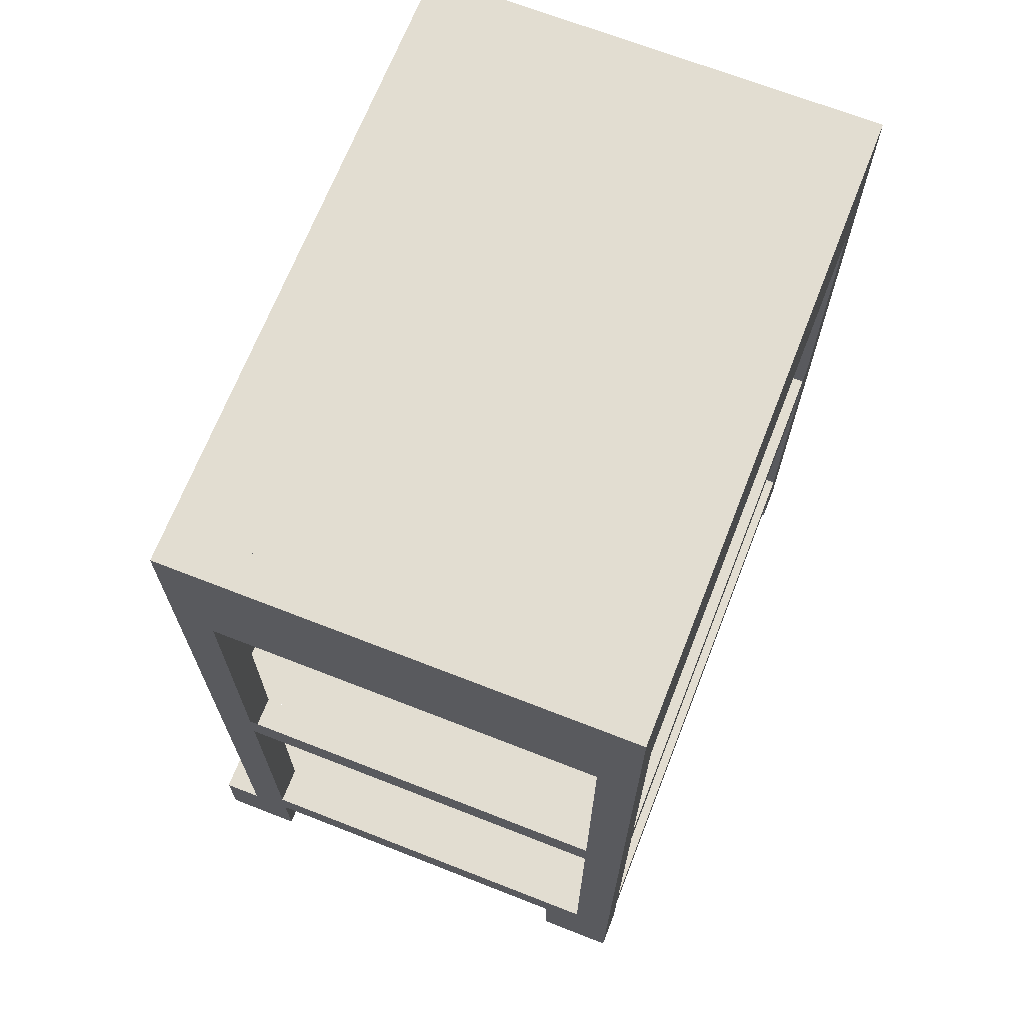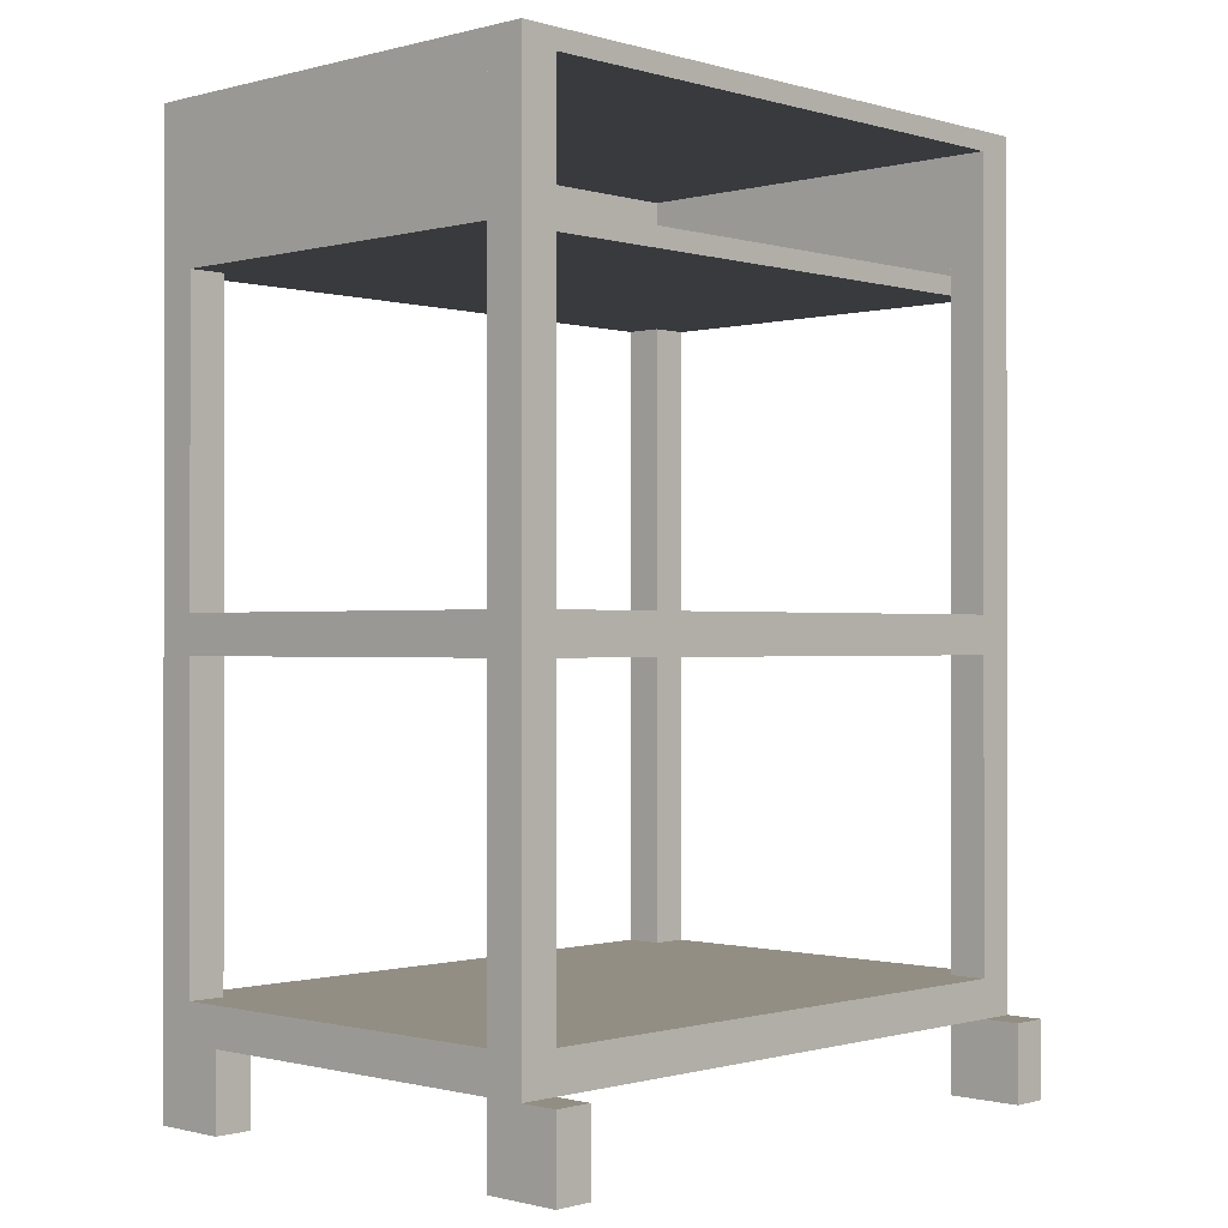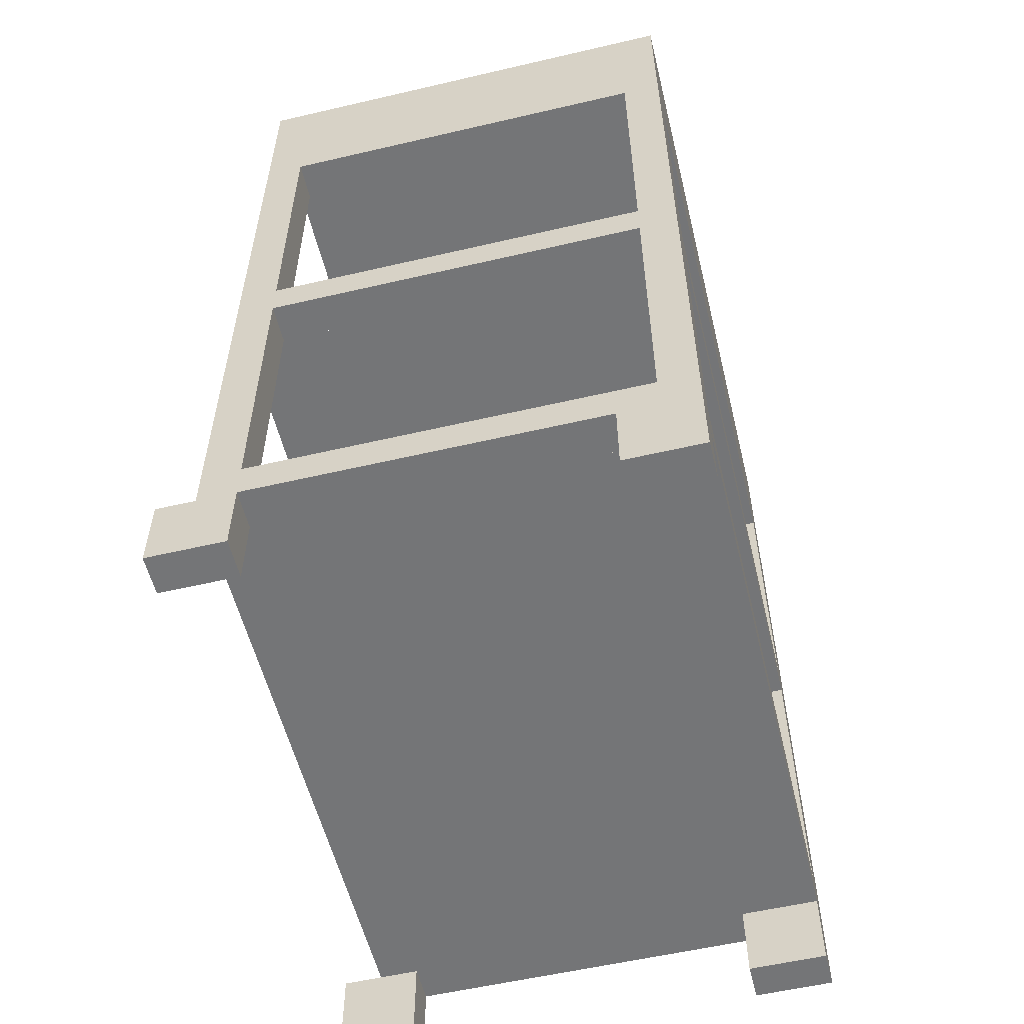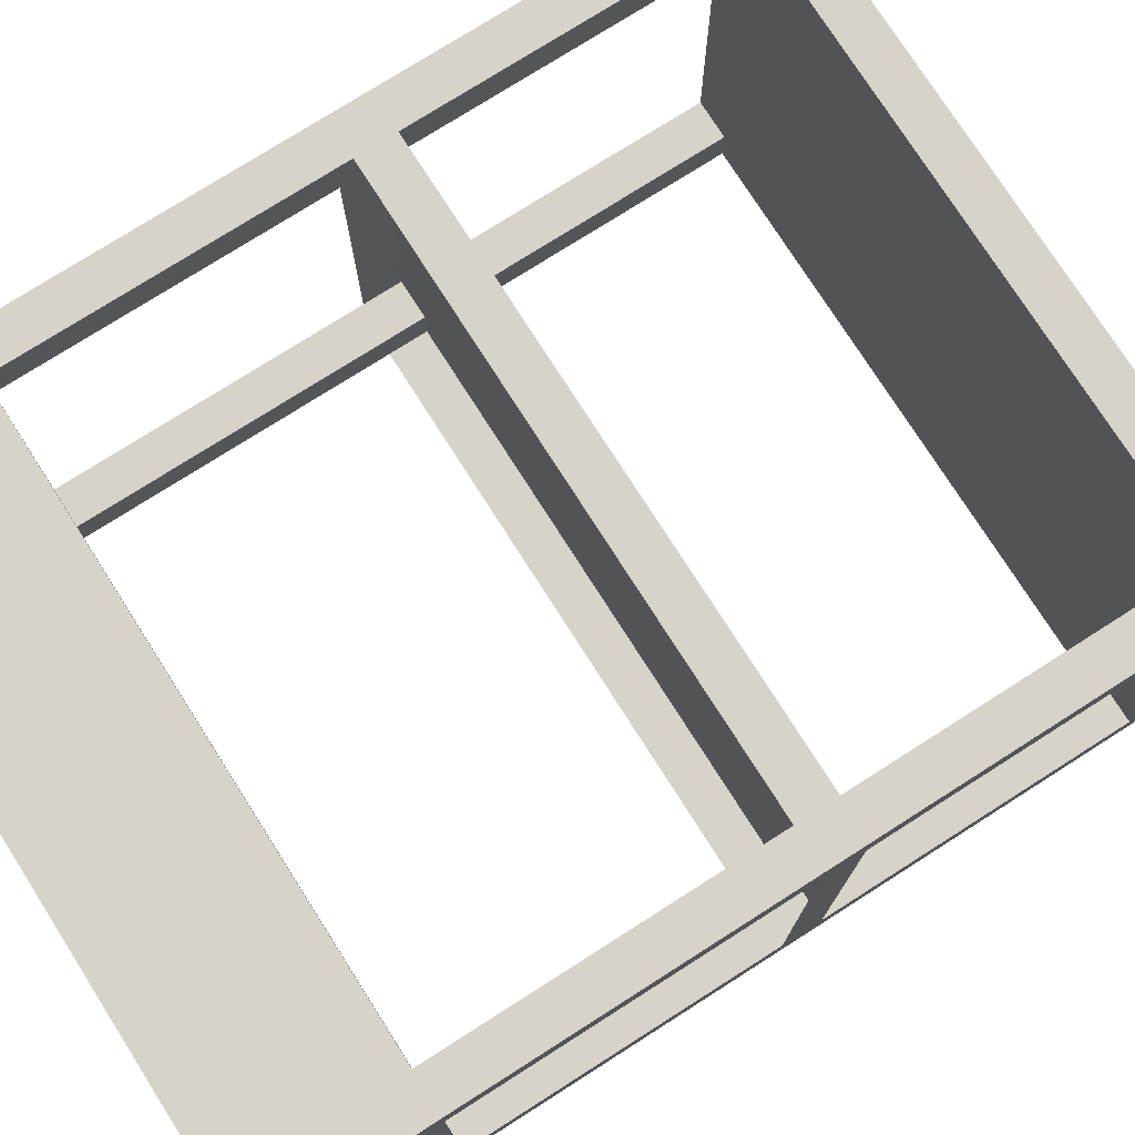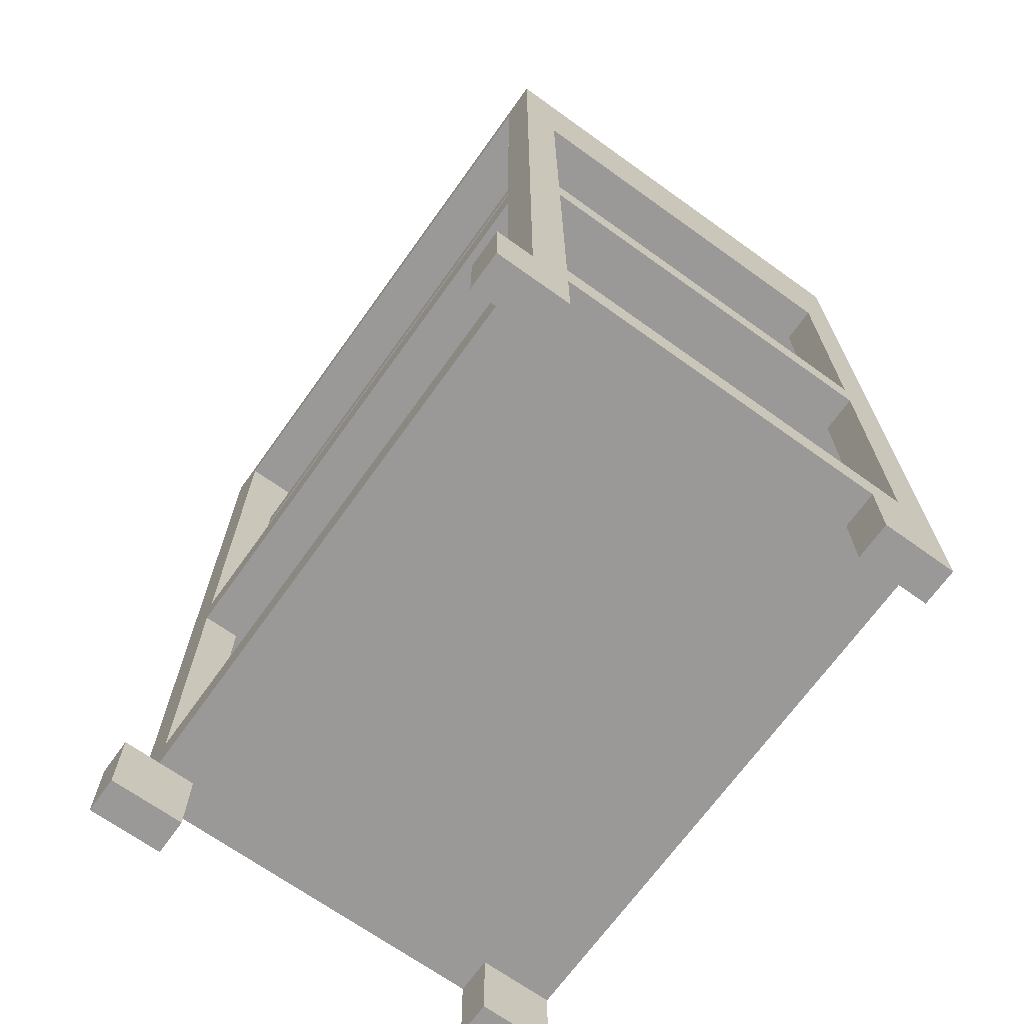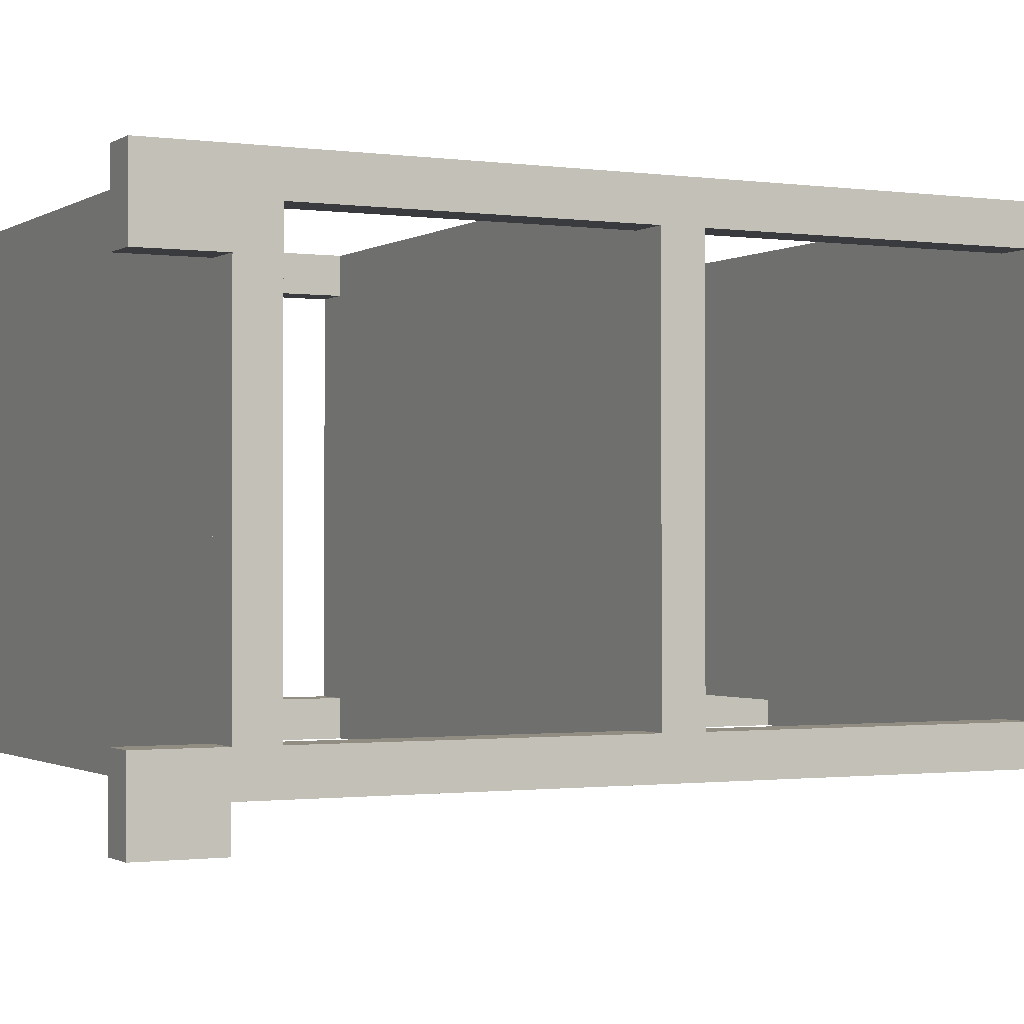
<metadata>
{"format":"obj","ext":"obj","renderer":"f3d","projection":"perspective","resolution":1024,"background":"white","views":[{"elev":68.5,"azim":-68.6,"up":"+Y"},{"elev":-0.6,"azim":133.6,"up":"+Y"},{"elev":-56.4,"azim":-76.3,"up":"+Y"},{"elev":76.2,"azim":-122.5,"up":"+Z"},{"elev":-69.0,"azim":-125.6,"up":"+Y"},{"elev":-1.1,"azim":63.2,"up":"+Z"}]}
</metadata>
<code>
o cube
v 0.4375 0.1875 0.375
v 0.4375 0.1875 -0.375
v 0.4375 0.125 0.375
v 0.4375 0.125 -0.375
v -0.5 0.1875 -0.375
v -0.5 0.1875 0.375
v -0.5 0.125 -0.375
v -0.5 0.125 0.375
f 4 7 5 2
f 3 4 2 1
f 8 3 1 6
f 7 8 6 5
f 6 1 2 5
f 7 4 3 8
o cube
v -0.5 0.1875 0.3125
v -0.5 0.1875 -0.3125
v -0.5 0.125 0.3125
v -0.5 0.125 -0.3125
v -0.5625 0.1875 -0.3125
v -0.5625 0.1875 0.3125
v -0.5625 0.125 -0.3125
v -0.5625 0.125 0.3125
f 12 15 13 10
f 11 12 10 9
f 16 11 9 14
f 15 16 14 13
f 14 9 10 13
f 15 12 11 16
o cube
v 0.5 0.1875 0.3125
v 0.5 0.1875 -0.3125
v 0.5 0.125 0.3125
v 0.5 0.125 -0.3125
v 0.4375 0.1875 -0.3125
v 0.4375 0.1875 0.3125
v 0.4375 0.125 -0.3125
v 0.4375 0.125 0.3125
f 20 23 21 18
f 19 20 18 17
f 24 19 17 22
f 23 24 22 21
f 22 17 18 21
f 23 20 19 24
o cube
v 0.5 0.6875 0.3125
v 0.5 0.6875 -0.3125
v 0.5 0.6875 0.3125
v 0.5 0.6875 -0.3125
v 0.4375 0.6875 -0.3125
v 0.4375 0.6875 0.3125
v 0.4375 0.6875 -0.3125
v 0.4375 0.6875 0.3125
f 28 31 29 26
f 27 28 26 25
f 32 27 25 30
f 31 32 30 29
f 30 25 26 29
f 31 28 27 32
o cube
v -0.5 0.6875 0.3125
v -0.5 0.6875 -0.3125
v -0.5 0.6875 0.3125
v -0.5 0.6875 -0.3125
v -0.5625 0.6875 -0.3125
v -0.5625 0.6875 0.3125
v -0.5625 0.6875 -0.3125
v -0.5625 0.6875 0.3125
f 36 39 37 34
f 35 36 34 33
f 40 35 33 38
f 39 40 38 37
f 38 33 34 37
f 39 36 35 40
o cube
v 0.4375 0.6875 0.375
v 0.4375 0.6875 -0.375
v 0.4375 0.6875 0.375
v 0.4375 0.6875 -0.375
v -0.5 0.6875 -0.375
v -0.5 0.6875 0.375
v -0.5 0.6875 -0.375
v -0.5 0.6875 0.375
f 44 47 45 42
f 43 44 42 41
f 48 43 41 46
f 47 48 46 45
f 46 41 42 45
f 47 44 43 48
o cube
v -0.5625 0.75 0.3125
v -0.5625 0.75 -0.3125
v -0.5625 0.6875 0.3125
v -0.5625 0.6875 -0.3125
v -0.5625 0.75 -0.3125
v -0.5625 0.75 0.3125
v -0.5625 0.6875 -0.3125
v -0.5625 0.6875 0.3125
f 52 55 53 50
f 51 52 50 49
f 56 51 49 54
f 55 56 54 53
f 54 49 50 53
f 55 52 51 56
o cube
v 0.5 0.75 0.3125
v 0.5 0.75 -0.3125
v 0.5 0.6875 0.3125
v 0.5 0.6875 -0.3125
v 0.5 0.75 -0.3125
v 0.5 0.75 0.3125
v 0.5 0.6875 -0.3125
v 0.5 0.6875 0.3125
f 60 63 61 58
f 59 60 58 57
f 64 59 57 62
f 63 64 62 61
f 62 57 58 61
f 63 60 59 64
o cube
v -0.5 0.75 0.375
v 0.4375 0.75 0.375
v -0.5 0.6875 0.375
v 0.4375 0.6875 0.375
v 0.4375 0.75 0.375
v -0.5 0.75 0.375
v 0.4375 0.6875 0.375
v -0.5 0.6875 0.375
f 68 71 69 66
f 67 68 66 65
f 72 67 65 70
f 71 72 70 69
f 70 65 66 69
f 71 68 67 72
o cube
v -0.5 0.75 -0.375
v 0.4375 0.75 -0.375
v -0.5 0.6875 -0.375
v 0.4375 0.6875 -0.375
v 0.4375 0.75 -0.375
v -0.5 0.75 -0.375
v 0.4375 0.6875 -0.375
v -0.5 0.6875 -0.375
f 76 79 77 74
f 75 76 74 73
f 80 75 73 78
f 79 80 78 77
f 78 73 74 77
f 79 76 75 80
o cube
v -0.5 1.5 0.3125
v -0.5 1.5 -0.3125
v -0.5 1.25 0.3125
v -0.5 1.25 -0.3125
v -0.5625 1.5 -0.3125
v -0.5625 1.5 0.3125
v -0.5625 1.25 -0.3125
v -0.5625 1.25 0.3125
f 84 87 85 82
f 83 84 82 81
f 88 83 81 86
f 87 88 86 85
f 86 81 82 85
f 87 84 83 88
o cube
v 0.5 1.5 0.3125
v 0.5 1.5 -0.3125
v 0.5 1.25 0.3125
v 0.5 1.25 -0.3125
v 0.4375 1.5 -0.3125
v 0.4375 1.5 0.3125
v 0.4375 1.25 -0.3125
v 0.4375 1.25 0.3125
f 92 95 93 90
f 91 92 90 89
f 96 91 89 94
f 95 96 94 93
f 94 89 90 93
f 95 92 91 96
o cube
v -0.5 1.5 0.375
v 0.4375 1.5 0.375
v -0.5 1.25 0.375
v 0.4375 1.25 0.375
v 0.4375 1.5 0.3125
v -0.5 1.5 0.3125
v 0.4375 1.25 0.3125
v -0.5 1.25 0.3125
f 100 103 101 98
f 99 100 98 97
f 104 99 97 102
f 103 104 102 101
f 102 97 98 101
f 103 100 99 104
o cube
v 0.4375 1.281 0.3125
v 0.4375 1.281 -0.3125
v 0.4375 1.25 0.3125
v 0.4375 1.25 -0.3125
v -0.5 1.281 -0.3125
v -0.5 1.281 0.3125
v -0.5 1.25 -0.3125
v -0.5 1.25 0.3125
f 108 111 109 106
f 107 108 106 105
f 112 107 105 110
f 111 112 110 109
f 110 105 106 109
f 111 108 107 112
o cube
v 0.4375 1.5 0.3125
v 0.4375 1.5 -0.375
v 0.4375 1.469 0.3125
v 0.4375 1.469 -0.375
v -0.5 1.5 -0.375
v -0.5 1.5 0.3125
v -0.5 1.469 -0.375
v -0.5 1.469 0.3125
f 116 119 117 114
f 115 116 114 113
f 120 115 113 118
f 119 120 118 117
f 118 113 114 117
f 119 116 115 120
o cube
v -0.5 0.125 -0.3125
v -0.5 0.125 -0.4375
v -0.5 0 -0.3125
v -0.5 0 -0.4375
v -0.5625 0.125 -0.4375
v -0.5625 0.125 -0.3125
v -0.5625 0 -0.4375
v -0.5625 0 -0.3125
f 124 127 125 122
f 123 124 122 121
f 128 123 121 126
f 127 128 126 125
f 126 121 122 125
f 127 124 123 128
o cube
v 0.5 0.125 0.375
v 0.5 0.125 0.25
v 0.5 0 0.375
v 0.5 0 0.25
v 0.4375 0.125 0.25
v 0.4375 0.125 0.375
v 0.4375 0 0.25
v 0.4375 0 0.375
f 132 135 133 130
f 131 132 130 129
f 136 131 129 134
f 135 136 134 133
f 134 129 130 133
f 135 132 131 136
o cube
v 0.5 0.125 -0.3125
v 0.5 0.125 -0.4375
v 0.5 0 -0.3125
v 0.5 0 -0.4375
v 0.4375 0.125 -0.4375
v 0.4375 0.125 -0.3125
v 0.4375 0 -0.4375
v 0.4375 0 -0.3125
f 140 143 141 138
f 139 140 138 137
f 144 139 137 142
f 143 144 142 141
f 142 137 138 141
f 143 140 139 144
o cube
v -0.5 0.125 0.375
v -0.5 0.125 0.25
v -0.5 0 0.375
v -0.5 0 0.25
v -0.5625 0.125 0.25
v -0.5625 0.125 0.375
v -0.5625 0 0.25
v -0.5625 0 0.375
f 148 151 149 146
f 147 148 146 145
f 152 147 145 150
f 151 152 150 149
f 150 145 146 149
f 151 148 147 152
o cube
v -0.5 1.5 0.375
v -0.5 1.5 0.3125
v -0.5 0.125 0.375
v -0.5 0.125 0.3125
v -0.5625 1.5 0.3125
v -0.5625 1.5 0.375
v -0.5625 0.125 0.3125
v -0.5625 0.125 0.375
f 156 159 157 154
f 155 156 154 153
f 160 155 153 158
f 159 160 158 157
f 158 153 154 157
f 159 156 155 160
o cube
v -0.5 1.5 -0.3125
v -0.5 1.5 -0.375
v -0.5 0.125 -0.3125
v -0.5 0.125 -0.375
v -0.5625 1.5 -0.375
v -0.5625 1.5 -0.3125
v -0.5625 0.125 -0.375
v -0.5625 0.125 -0.3125
f 164 167 165 162
f 163 164 162 161
f 168 163 161 166
f 167 168 166 165
f 166 161 162 165
f 167 164 163 168
o cube
v 0.5 1.5 0.375
v 0.5 1.5 0.3125
v 0.5 0.125 0.375
v 0.5 0.125 0.3125
v 0.4375 1.5 0.3125
v 0.4375 1.5 0.375
v 0.4375 0.125 0.3125
v 0.4375 0.125 0.375
f 172 175 173 170
f 171 172 170 169
f 176 171 169 174
f 175 176 174 173
f 174 169 170 173
f 175 172 171 176
o cube
v 0.5 1.5 -0.3125
v 0.5 1.5 -0.375
v 0.5 0.125 -0.3125
v 0.5 0.125 -0.375
v 0.4375 1.5 -0.375
v 0.4375 1.5 -0.3125
v 0.4375 0.125 -0.375
v 0.4375 0.125 -0.3125
f 180 183 181 178
f 179 180 178 177
f 184 179 177 182
f 183 184 182 181
f 182 177 178 181
f 183 180 179 184

</code>
